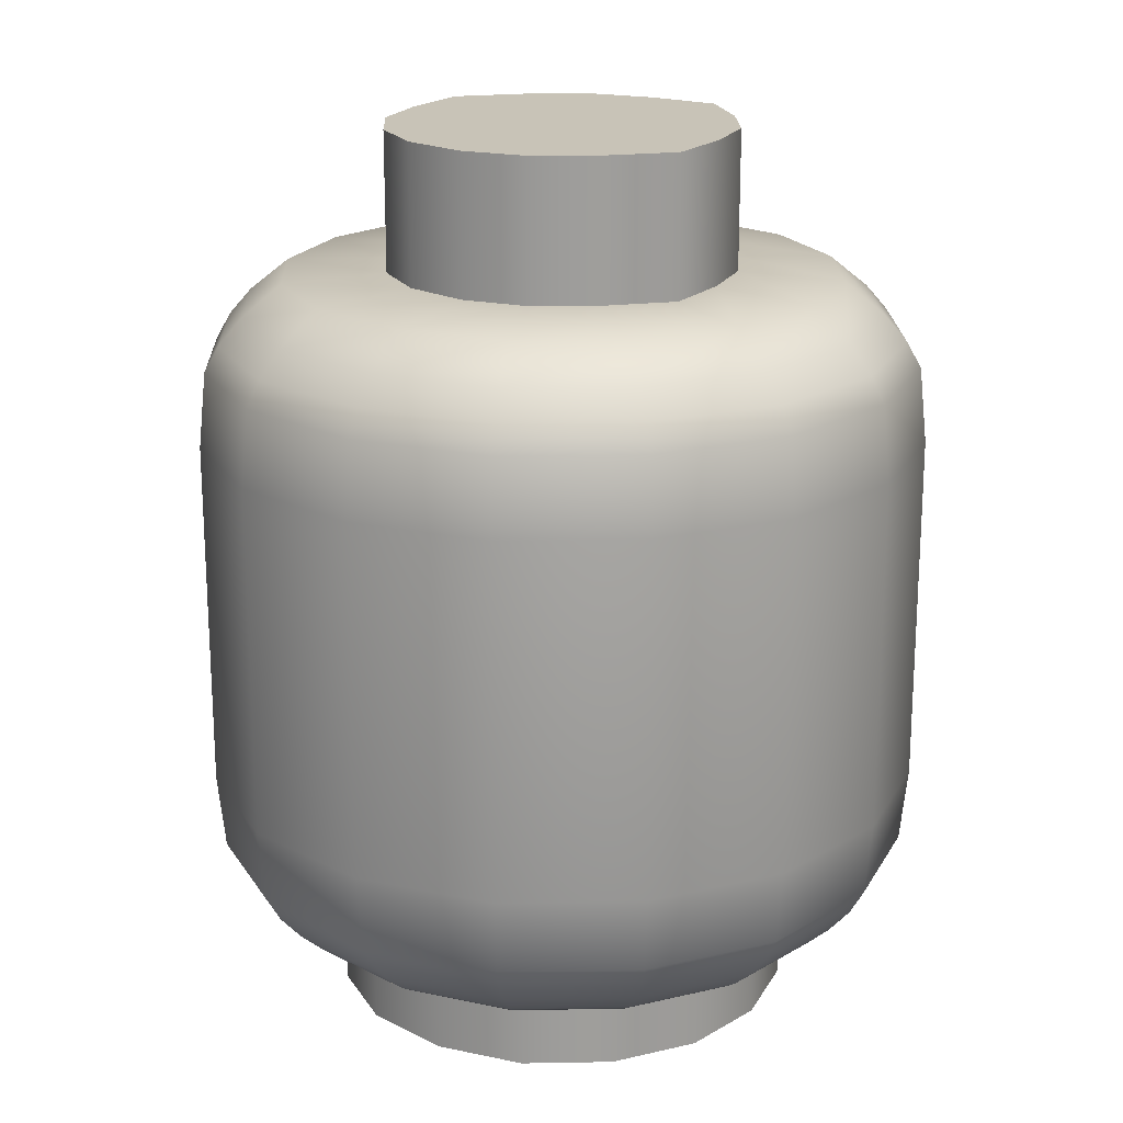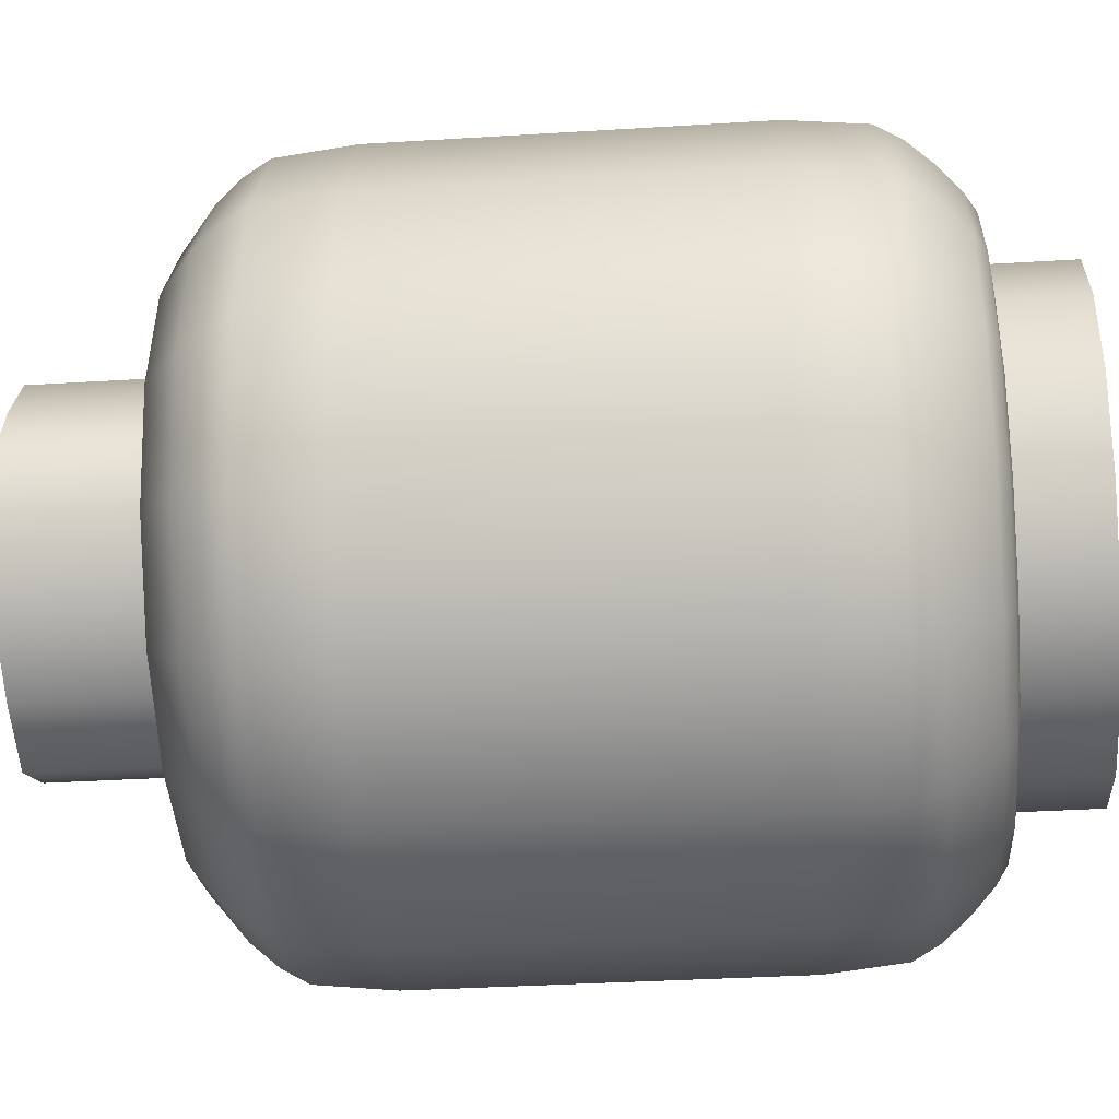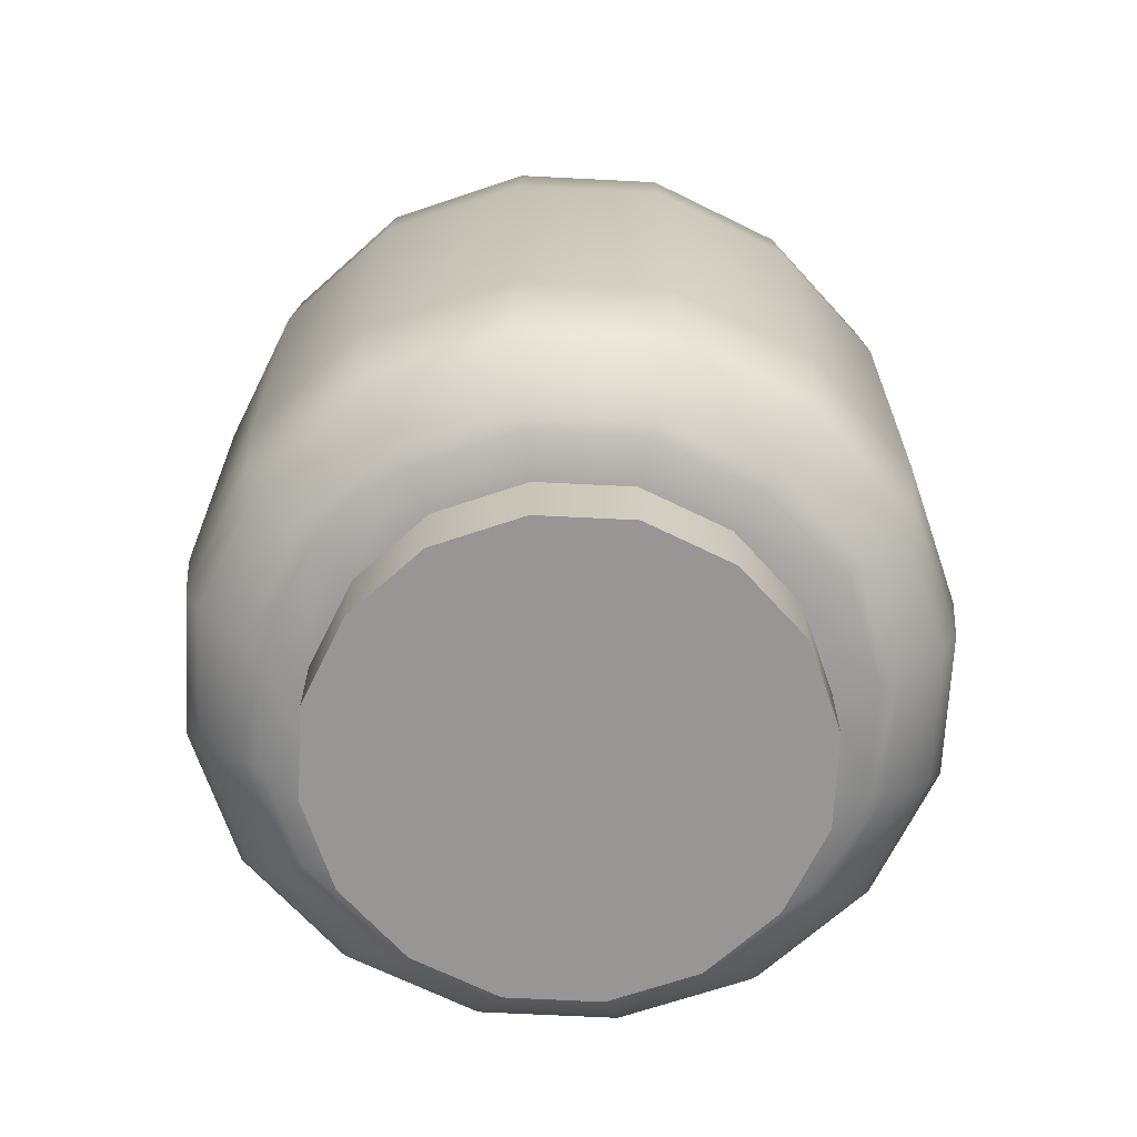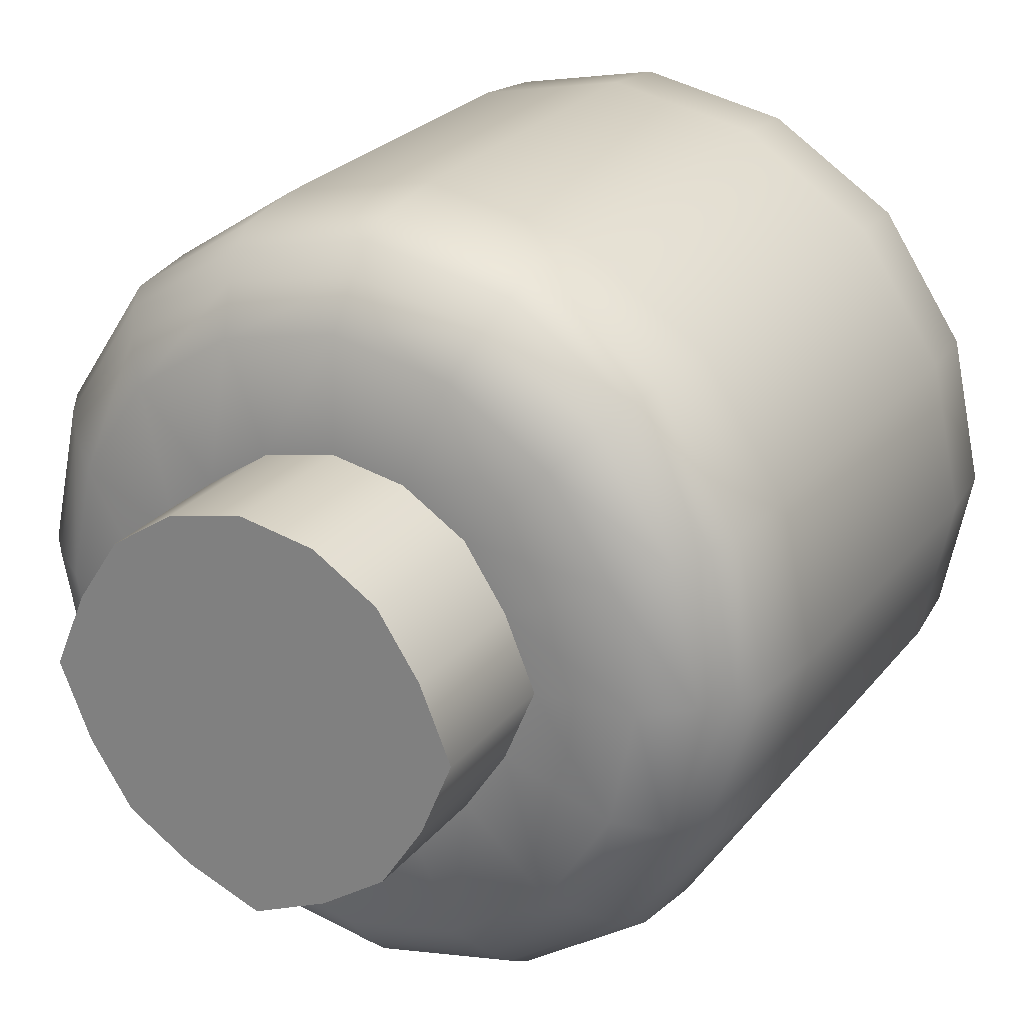
<metadata>
{"format":"obj","ext":"obj","renderer":"f3d","projection":"perspective","resolution":1024,"background":"white","views":[{"elev":19.6,"azim":54.8,"up":"+Y"},{"elev":-33.5,"azim":-85.1,"up":"+Z"},{"elev":-67.8,"azim":75.4,"up":"+Y"},{"elev":24.2,"azim":-151.7,"up":"+Z"}]}
</metadata>
<code>
g headMesh
v 12.8 139.4 1.087
v 11.71 144.1 -4.175
v 11.71 139.4 -4.175
v 12.8 144.1 1.087
v 8.764 144.1 -8.667
v 8.764 139.4 -8.667
v 4.272 144.1 -11.62
v 4.272 139.4 -11.62
v -0.9903 144.1 -12.71
v -0.9903 139.4 -12.71
v -6.253 144.1 -11.62
v -6.253 139.4 -11.62
v -10.74 144.1 -8.667
v -10.74 139.4 -8.667
v -13.69 144.1 -4.175
v -13.69 139.4 -4.175
v -14.78 144.1 1.087
v -14.78 139.4 1.087
v -13.69 144.1 6.35
v -13.69 139.4 6.35
v -10.74 144.1 10.84
v -10.74 139.4 10.84
v -6.253 144.1 13.79
v -6.253 139.4 13.79
v -0.9903 144.1 14.88
v -0.9903 139.4 14.88
v 4.272 144.1 13.79
v 4.272 139.4 13.79
v 8.764 144.1 10.84
v 8.764 139.4 10.84
v 11.71 144.1 6.35
v 11.71 139.4 6.35
v 20.41 153.8 1.087
v 18.72 174.6 -7.078
v 18.72 153.8 -7.078
v 20.41 174.6 1.087
v 14.14 174.6 -14.05
v 14.14 153.8 -14.05
v 7.175 174.6 -18.63
v 7.175 153.8 -18.63
v -0.9903 174.6 -20.32
v -0.9903 153.8 -20.32
v -9.155 174.6 -18.63
v -9.155 153.8 -18.63
v -16.12 174.6 -14.05
v -16.12 153.8 -14.05
v -20.7 174.6 -7.078
v -20.7 153.8 -7.078
v -22.39 174.6 1.087
v -22.39 153.8 1.087
v -20.7 174.6 9.252
v -20.7 153.8 9.252
v 7.002 149.3 -18.21
v 13.82 149.3 -13.73
v 6.678 147.9 -17.43
v 13.22 147.9 -13.13
v 6.17 146.3 -16.2
v 12.28 146.3 -12.18
v 17.52 147.9 -6.581
v 16.3 146.3 -6.073
v 19.11 147.9 1.087
v 17.78 146.3 1.087
v 15.02 145 -5.544
v 16.39 145 1.087
v 11.3 145 -11.2
v 5.641 145 -14.92
v -0.9903 145 -16.3
v -0.9903 146.3 -17.68
v -0.9903 147.9 -19.01
v -8.15 146.3 -16.2
v -8.659 147.9 -17.43
v -7.622 145 -14.92
v -13.28 145 -11.2
v -14.26 146.3 -12.18
v -15.2 147.9 -13.13
v -18.28 146.3 -6.073
v -19.5 147.9 -6.581
v -17 145 -5.544
v -18.37 145 1.087
v -19.76 146.3 1.087
v -21.09 147.9 1.087
v -18.28 146.3 8.247
v -19.5 147.9 8.755
v -17 145 7.718
v -13.28 145 13.38
v -14.26 146.3 14.36
v -15.2 147.9 15.3
v -8.15 146.3 18.37
v -8.659 147.9 19.6
v -7.622 145 17.1
v -0.9903 145 18.47
v -0.9903 146.3 19.86
v -0.9903 147.9 21.19
v 6.17 146.3 18.37
v 6.678 147.9 19.6
v 5.641 145 17.1
v 11.3 145 13.38
v 12.28 146.3 14.36
v 13.22 147.9 15.3
v 16.3 146.3 8.247
v 17.52 147.9 8.755
v 15.02 145 7.718
v 16.39 145 1.087
v 17.78 146.3 1.087
v 19.11 147.9 1.087
v -0.9903 149.3 22.04
v -8.982 149.3 20.38
v -15.8 149.3 15.9
v -20.28 149.3 9.079
v -21.94 149.3 1.087
v -20.28 149.3 -6.905
v -15.8 149.3 -13.73
v -8.982 149.3 -18.21
v -0.9903 149.3 -19.86
v -20.7 153.8 9.252
v -16.12 174.6 16.22
v -16.12 153.8 16.22
v -20.7 174.6 9.252
v -9.155 174.6 20.8
v -9.155 153.8 20.8
v -0.9903 174.6 22.49
v -0.9903 153.8 22.49
v 7.175 174.6 20.8
v 7.175 153.8 20.8
v 14.14 174.6 16.22
v 14.14 153.8 16.22
v 18.72 174.6 9.252
v 18.72 153.8 9.252
v -15.8 149.3 15.9
v -20.28 149.3 9.079
v -8.982 149.3 20.38
v -0.9903 149.3 22.04
v 7.002 149.3 20.38
v 13.82 149.3 15.9
v 18.3 149.3 9.079
v 13.82 179 15.9
v 18.3 179 9.079
v 7.002 179 20.38
v -0.9903 179 22.04
v -8.982 179 20.38
v -15.8 179 15.9
v -20.28 179 9.079
v 18.72 153.8 9.252
v 18.72 174.6 9.252
v 19.96 149.3 1.087
v 18.3 149.3 9.079
v 13.82 149.3 15.9
v 7.002 149.3 20.38
v 18.3 179 9.079
v 19.96 179 1.087
v 18.3 179 -6.905
v 13.82 179 -13.73
v 17.52 180.5 -6.58
v 13.22 180.5 -13.12
v 16.29 182.1 -6.07
v 12.28 182.1 -12.18
v 10.6 184 -10.51
v 14.11 184 -5.168
v 6.285 184.3 -6.188
v 8.485 184.3 -2.838
v 15.41 184 1.087
v 10.11 184.3 1.087
v 14.11 184 7.342
v 8.485 184.3 5.012
v 10.6 184 12.68
v 6.285 184.3 8.362
v 5.265 184 16.19
v 2.935 184.3 10.56
v -0.9903 184 17.48
v -0.9903 184.3 11.38
v -7.245 184 16.19
v -4.915 184.3 10.56
v -12.58 184 12.68
v -8.265 184.3 8.362
v -16.09 184 7.342
v -10.47 184.3 5.012
v -17.39 184 1.087
v -12.09 184.3 1.087
v -16.09 184 -5.168
v -10.47 184.3 -2.838
v -12.58 184 -10.51
v -8.265 184.3 -6.188
v -7.245 184 -14.01
v -4.915 184.3 -8.388
v -0.9903 184 -15.31
v -0.9903 184.3 -10.01
v 5.265 184 -14.01
v 2.935 184.3 -8.388
v -19.75 182.1 1.087
v -18.27 182.1 8.244
v -14.26 182.1 14.35
v -8.147 182.1 18.37
v -0.9903 182.1 19.85
v 6.167 182.1 18.37
v 12.28 182.1 14.35
v 16.29 182.1 8.244
v 17.77 182.1 1.087
v 19.11 180.5 1.087
v 17.52 180.5 8.755
v 13.22 180.5 15.3
v 6.677 180.5 19.6
v -0.9903 180.5 21.19
v 13.82 179 15.9
v 7.002 179 20.38
v -0.9903 179 22.04
v -8.658 180.5 19.6
v -15.2 180.5 15.3
v -19.5 180.5 8.755
v -21.09 180.5 1.087
v -18.27 182.1 -6.07
v -19.5 180.5 -6.58
v -14.26 182.1 -12.18
v -15.2 180.5 -13.12
v -8.147 182.1 -16.19
v -8.658 180.5 -17.42
v -0.9903 182.1 -17.67
v -0.9903 180.5 -19.01
v 6.167 182.1 -16.19
v 6.677 180.5 -17.42
v -15.8 179 -13.73
v -20.28 179 -6.905
v -21.94 179 1.087
v -20.28 179 9.079
v -15.8 179 15.9
v -8.982 179 20.38
v -8.982 179 -18.21
v -0.9903 179 -19.86
v 7.002 179 -18.21
v 10.11 184.3 1.087
v 8.485 192.5 -2.838
v 8.485 184.3 -2.838
v 10.11 192.5 1.087
v 6.285 192.5 -6.188
v 6.285 184.3 -6.188
v 2.935 192.5 -8.388
v 2.935 184.3 -8.388
v -0.9903 192.5 -10.01
v -0.9903 184.3 -10.01
v -4.915 192.5 -8.388
v -4.915 184.3 -8.388
v -8.265 192.5 -6.188
v -8.265 184.3 -6.188
v -10.47 192.5 -2.838
v -10.47 184.3 -2.838
v -12.09 192.5 1.087
v -12.09 184.3 1.087
v -10.47 192.5 5.012
v -10.47 184.3 5.012
v -8.265 192.5 8.362
v -8.265 184.3 8.362
v -4.915 192.5 10.56
v -4.915 184.3 10.56
v -0.9903 192.5 11.38
v -0.9903 184.3 11.38
v 2.935 192.5 10.56
v 2.935 184.3 10.56
v 6.285 192.5 8.362
v 6.285 184.3 8.362
v 8.485 192.5 5.012
v 8.485 184.3 5.012
v -0.9903 139.4 -12.71
v -0.9903 139.4 1.087
v 4.272 139.4 -11.62
v -6.253 139.4 -11.62
v 11.71 139.4 -4.175
v 8.764 139.4 -8.667
v 12.8 139.4 1.087
v 11.71 139.4 6.35
v 4.272 139.4 13.79
v 8.764 139.4 10.84
v -0.9903 139.4 14.88
v -6.253 139.4 13.79
v -13.69 139.4 6.35
v -10.74 139.4 10.84
v -14.78 139.4 1.087
v -13.69 139.4 -4.175
v -10.74 139.4 -8.667
v -8.265 192.5 8.362
v -0.9903 192.5 1.087
v -4.915 192.5 10.56
v -10.47 192.5 5.012
v 2.935 192.5 10.56
v -0.9903 192.5 11.38
v 6.285 192.5 8.362
v 8.485 192.5 5.012
v 8.485 192.5 -2.838
v 10.11 192.5 1.087
v 6.285 192.5 -6.188
v 2.935 192.5 -8.388
v -4.915 192.5 -8.388
v -0.9903 192.5 -10.01
v -8.265 192.5 -6.188
v -10.47 192.5 -2.838
v -12.09 192.5 1.087
v 12.8 144.1 1.087
v 14.09 144.4 -5.16
v 11.71 144.1 -4.175
v 15.38 144.4 1.087
v 10.59 144.4 -10.49
v 8.764 144.1 -8.667
v 5.256 144.4 -13.99
v 4.272 144.1 -11.62
v -0.9903 144.4 -15.29
v -0.9903 144.1 -12.71
v -7.237 144.4 -13.99
v -6.253 144.1 -11.62
v -12.57 144.4 -10.49
v -10.74 144.1 -8.667
v -16.07 144.4 -5.16
v -13.69 144.1 -4.175
v -17.36 144.4 1.087
v -14.78 144.1 1.087
v -16.07 144.4 7.334
v -13.69 144.1 6.35
v -12.57 144.4 12.67
v -10.74 144.1 10.84
v -7.237 144.4 16.17
v -6.253 144.1 13.79
v -0.9903 144.4 17.46
v -0.9903 144.1 14.88
v 5.256 144.4 16.17
v 4.272 144.1 13.79
v 10.59 144.4 12.67
v 8.764 144.1 10.84
v 14.09 144.4 7.334
v 11.71 144.1 6.35
v 11.3 145 13.38
v 15.02 145 7.718
v 18.3 149.3 -6.905
v 19.96 149.3 1.087
g headMesh_0
f 3 2 1
f 2 4 1
f 5 2 3
f 6 5 3
f 7 5 6
f 8 7 6
f 9 7 8
f 10 9 8
f 11 9 10
f 12 11 10
f 13 11 12
f 14 13 12
f 15 13 14
f 16 15 14
f 17 15 16
f 18 17 16
f 19 17 18
f 20 19 18
f 21 19 20
f 22 21 20
f 23 21 22
f 24 23 22
f 25 23 24
f 26 25 24
f 27 25 26
f 28 27 26
f 29 27 28
f 30 29 28
f 31 29 30
f 32 31 30
f 4 31 32
f 1 4 32
f 35 34 33
f 34 36 33
f 37 34 35
f 38 37 35
f 39 37 38
f 40 39 38
f 41 39 40
f 42 41 40
f 43 41 42
f 44 43 42
f 45 43 44
f 46 45 44
f 47 45 46
f 48 47 46
f 49 47 48
f 50 49 48
f 51 49 50
f 52 51 50
f 53 40 38
f 54 53 38
f 55 53 54
f 56 55 54
f 57 55 56
f 58 57 56
f 56 59 58
f 59 60 58
f 60 59 61
f 62 60 61
f 63 60 62
f 64 63 62
f 58 60 65
f 60 63 65
f 65 66 58
f 66 57 58
f 57 66 67
f 68 57 67
f 55 57 68
f 69 55 68
f 68 70 69
f 70 71 69
f 67 72 68
f 72 70 68
f 70 72 73
f 74 70 73
f 71 70 74
f 75 71 74
f 74 76 75
f 76 77 75
f 73 78 74
f 78 76 74
f 76 78 79
f 80 76 79
f 77 76 80
f 81 77 80
f 80 82 81
f 82 83 81
f 79 84 80
f 84 82 80
f 82 84 85
f 86 82 85
f 83 82 86
f 87 83 86
f 86 88 87
f 88 89 87
f 85 90 86
f 90 88 86
f 88 90 91
f 92 88 91
f 89 88 92
f 93 89 92
f 92 94 93
f 94 95 93
f 91 96 92
f 96 94 92
f 94 96 97
f 98 94 97
f 95 94 98
f 99 95 98
f 98 100 99
f 100 101 99
f 97 102 98
f 102 100 98
f 100 102 103
f 104 100 103
f 101 100 104
f 105 101 104
f 93 95 106
f 106 107 93
f 107 89 93
f 89 107 108
f 87 89 108
f 108 109 87
f 109 83 87
f 83 109 110
f 110 109 50
f 50 48 110
f 48 111 110
f 111 48 46
f 112 111 46
f 46 44 112
f 44 113 112
f 113 44 42
f 114 113 42
f 42 40 114
f 40 53 114
f 114 53 69
f 53 55 69
f 69 71 114
f 71 113 114
f 112 113 75
f 113 71 75
f 75 77 112
f 77 111 112
f 111 77 81
f 110 111 81
f 81 83 110
f 117 116 115
f 116 118 115
f 119 116 117
f 120 119 117
f 121 119 120
f 122 121 120
f 123 121 122
f 124 123 122
f 125 123 124
f 126 125 124
f 127 125 126
f 128 127 126
f 117 115 129
f 115 130 129
f 129 131 117
f 131 120 117
f 122 120 132
f 120 131 132
f 132 133 122
f 133 124 122
f 126 124 134
f 124 133 134
f 134 135 126
f 135 128 126
f 125 127 136
f 127 137 136
f 136 138 125
f 138 123 125
f 123 138 139
f 121 123 139
f 139 140 121
f 140 119 121
f 119 140 141
f 116 119 141
f 141 142 116
f 142 118 116
f 33 36 143
f 36 144 143
f 33 143 145
f 143 146 145
f 145 146 105
f 146 101 105
f 101 146 147
f 99 101 147
f 147 148 99
f 148 95 99
f 95 148 106
f 149 144 36
f 150 149 36
f 36 34 150
f 34 151 150
f 151 34 37
f 152 151 37
f 153 151 152
f 154 153 152
f 155 153 154
f 156 155 154
f 156 157 155
f 157 158 155
f 158 157 159
f 160 158 159
f 161 158 160
f 162 161 160
f 163 161 162
f 164 163 162
f 165 163 164
f 166 165 164
f 167 165 166
f 168 167 166
f 169 167 168
f 170 169 168
f 171 169 170
f 172 171 170
f 173 171 172
f 174 173 172
f 175 173 174
f 176 175 174
f 177 175 176
f 178 177 176
f 179 177 178
f 180 179 178
f 181 179 180
f 182 181 180
f 183 181 182
f 184 183 182
f 185 183 184
f 186 185 184
f 187 185 186
f 188 187 186
f 157 187 188
f 159 157 188
f 175 177 189
f 190 175 189
f 173 175 190
f 191 173 190
f 171 173 191
f 192 171 191
f 169 171 192
f 193 169 192
f 167 169 193
f 194 167 193
f 165 167 194
f 195 165 194
f 163 165 195
f 196 163 195
f 161 163 196
f 197 161 196
f 158 161 197
f 155 158 197
f 153 155 197
f 198 153 197
f 197 196 198
f 196 199 198
f 199 196 195
f 200 199 195
f 195 194 200
f 194 201 200
f 201 194 193
f 202 201 193
f 151 153 198
f 150 151 198
f 198 199 150
f 199 149 150
f 149 199 200
f 203 149 200
f 200 201 203
f 201 204 203
f 204 201 202
f 205 204 202
f 202 206 205
f 192 206 202
f 193 192 202
f 206 192 191
f 207 206 191
f 191 190 207
f 190 208 207
f 208 190 189
f 209 208 189
f 189 210 209
f 210 211 209
f 189 177 210
f 177 179 210
f 210 179 212
f 211 210 212
f 179 181 212
f 213 211 212
f 212 214 213
f 212 181 214
f 214 215 213
f 181 183 214
f 214 183 216
f 215 214 216
f 183 185 216
f 217 215 216
f 216 218 217
f 216 185 218
f 218 219 217
f 185 187 218
f 218 187 156
f 219 218 156
f 187 157 156
f 154 219 156
f 213 215 220
f 220 221 213
f 221 211 213
f 211 221 222
f 222 221 49
f 49 51 222
f 51 223 222
f 222 223 209
f 209 211 222
f 223 208 209
f 208 223 224
f 207 208 224
f 224 225 207
f 225 206 207
f 206 225 205
f 221 47 49
f 47 221 220
f 45 47 220
f 220 226 45
f 226 43 45
f 215 226 220
f 226 215 217
f 227 226 217
f 43 226 227
f 41 43 227
f 227 228 41
f 228 39 41
f 217 219 227
f 219 228 227
f 228 219 154
f 152 228 154
f 39 228 152
f 37 39 152
f 231 230 229
f 230 232 229
f 233 230 231
f 234 233 231
f 235 233 234
f 236 235 234
f 237 235 236
f 238 237 236
f 239 237 238
f 240 239 238
f 241 239 240
f 242 241 240
f 243 241 242
f 244 243 242
f 245 243 244
f 246 245 244
f 247 245 246
f 248 247 246
f 249 247 248
f 250 249 248
f 251 249 250
f 252 251 250
f 253 251 252
f 254 253 252
f 255 253 254
f 256 255 254
f 257 255 256
f 258 257 256
f 259 257 258
f 260 259 258
f 232 259 260
f 229 232 260
f 263 262 261
f 262 264 261
f 265 262 263
f 266 265 263
f 262 265 267
f 268 262 267
f 269 262 268
f 270 269 268
f 262 269 271
f 272 262 271
f 273 262 272
f 274 273 272
f 262 273 275
f 276 262 275
f 264 262 276
f 277 264 276
f 280 279 278
f 279 281 278
f 282 279 280
f 283 282 280
f 279 282 284
f 285 279 284
f 286 279 285
f 287 286 285
f 279 286 288
f 289 279 288
f 290 279 289
f 291 290 289
f 279 290 292
f 293 279 292
f 281 279 293
f 294 281 293
f 297 296 295
f 296 298 295
f 299 296 297
f 300 299 297
f 301 299 300
f 302 301 300
f 303 301 302
f 304 303 302
f 305 303 304
f 306 305 304
f 307 305 306
f 308 307 306
f 309 307 308
f 310 309 308
f 311 309 310
f 312 311 310
f 313 311 312
f 314 313 312
f 315 313 314
f 316 315 314
f 317 315 316
f 318 317 316
f 319 317 318
f 320 319 318
f 321 319 320
f 322 321 320
f 323 321 322
f 324 323 322
f 325 323 324
f 326 325 324
f 298 325 326
f 295 298 326
f 84 313 315
f 85 84 315
f 315 317 85
f 317 90 85
f 90 317 319
f 91 90 319
f 319 321 91
f 321 96 91
f 96 321 323
f 327 96 323
f 323 325 327
f 325 328 327
f 328 325 298
f 64 328 298
f 298 296 64
f 296 63 64
f 63 296 299
f 65 63 299
f 299 301 65
f 301 66 65
f 66 301 303
f 67 66 303
f 303 305 67
f 305 72 67
f 72 305 307
f 73 72 307
f 307 309 73
f 309 78 73
f 78 309 311
f 79 78 311
f 311 313 79
f 313 84 79
f 330 329 33
f 329 35 33
f 59 329 330
f 61 59 330
f 329 59 56
f 54 329 56
f 35 329 54
f 38 35 54
f 109 52 50

</code>
